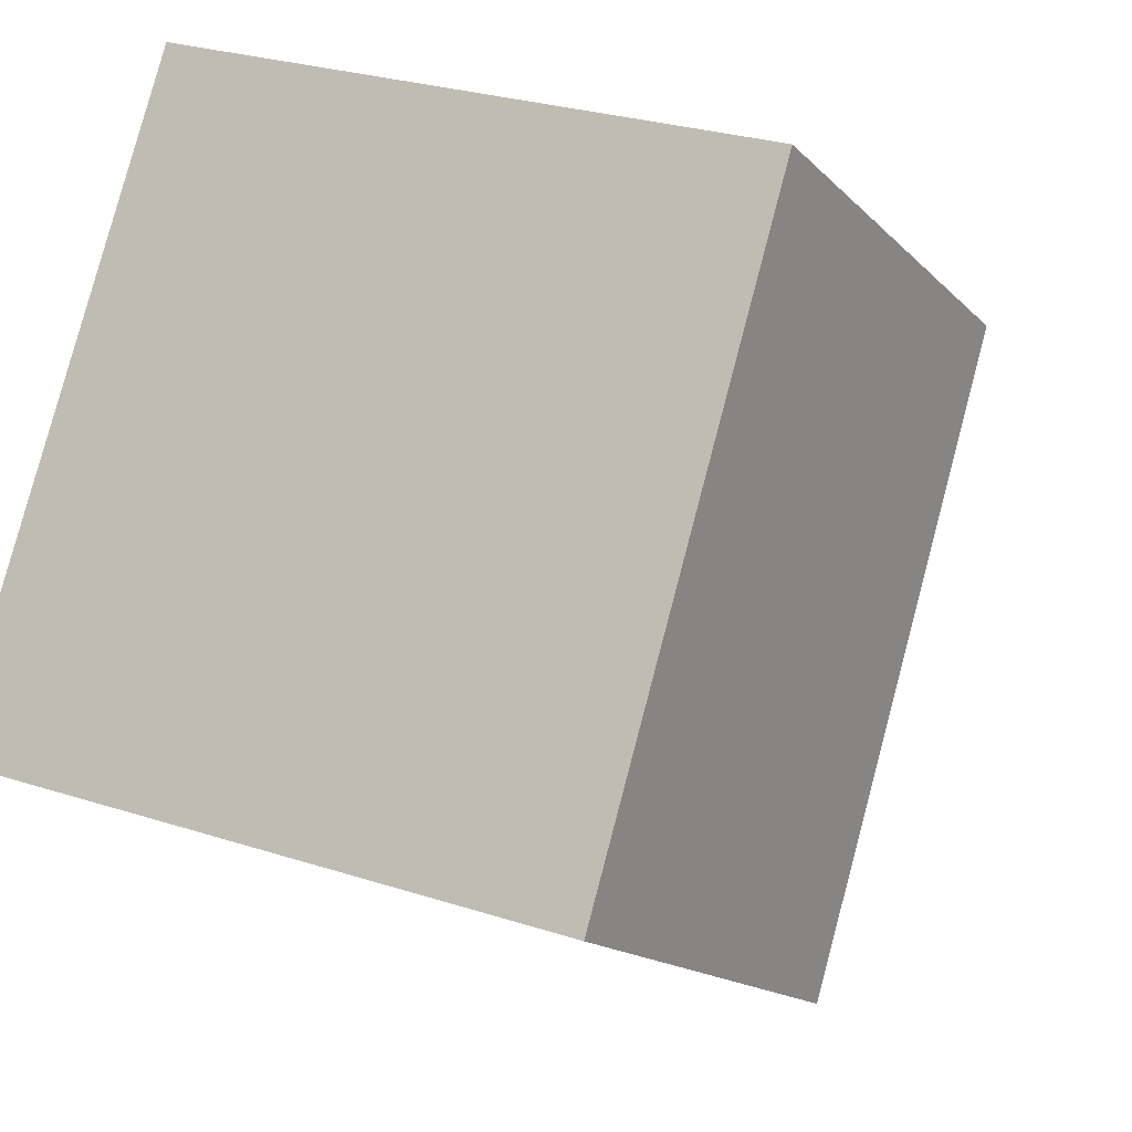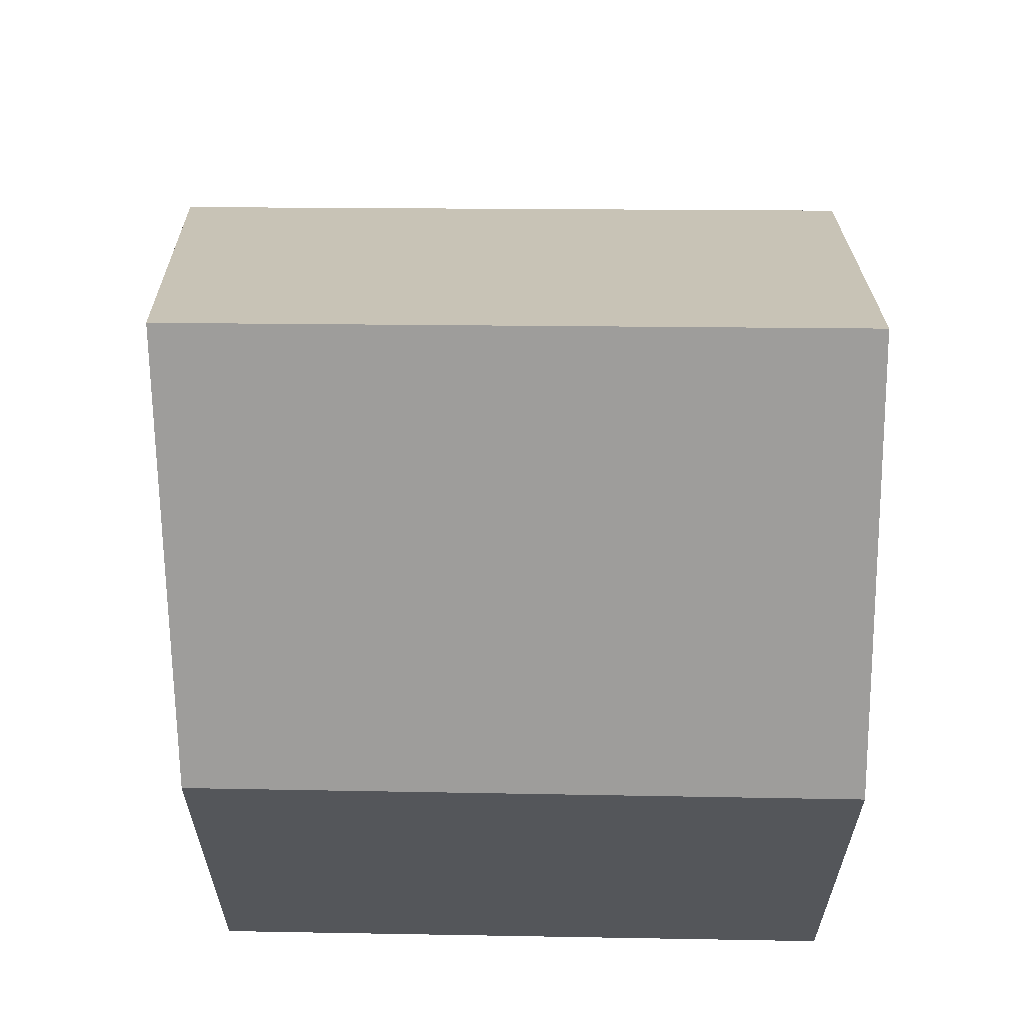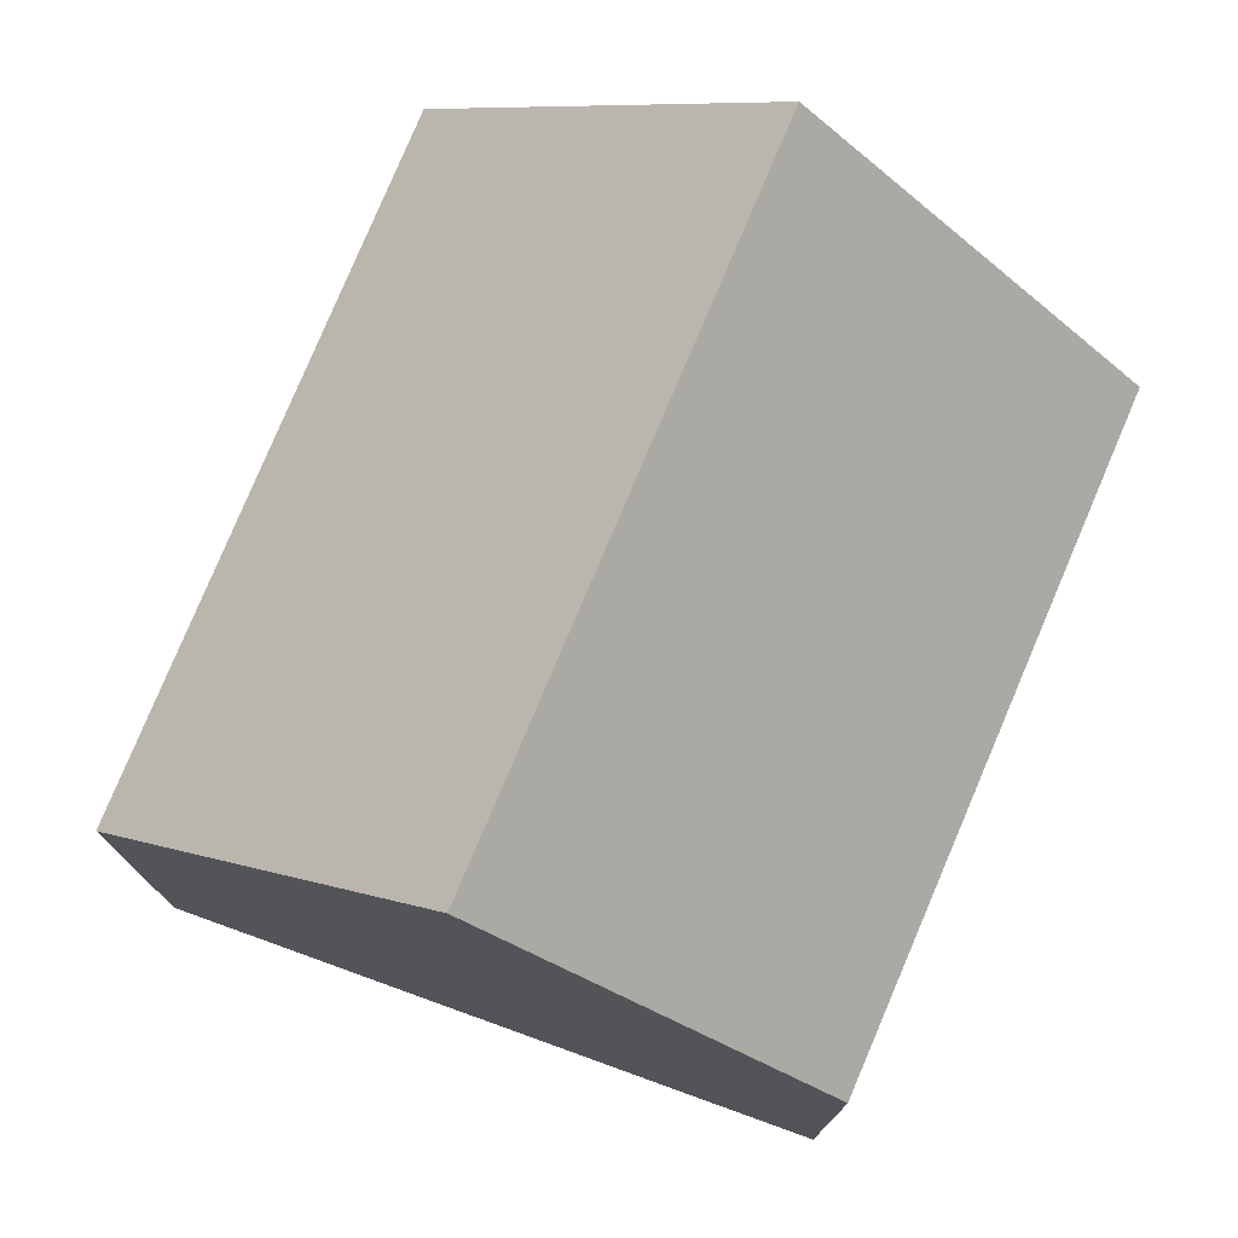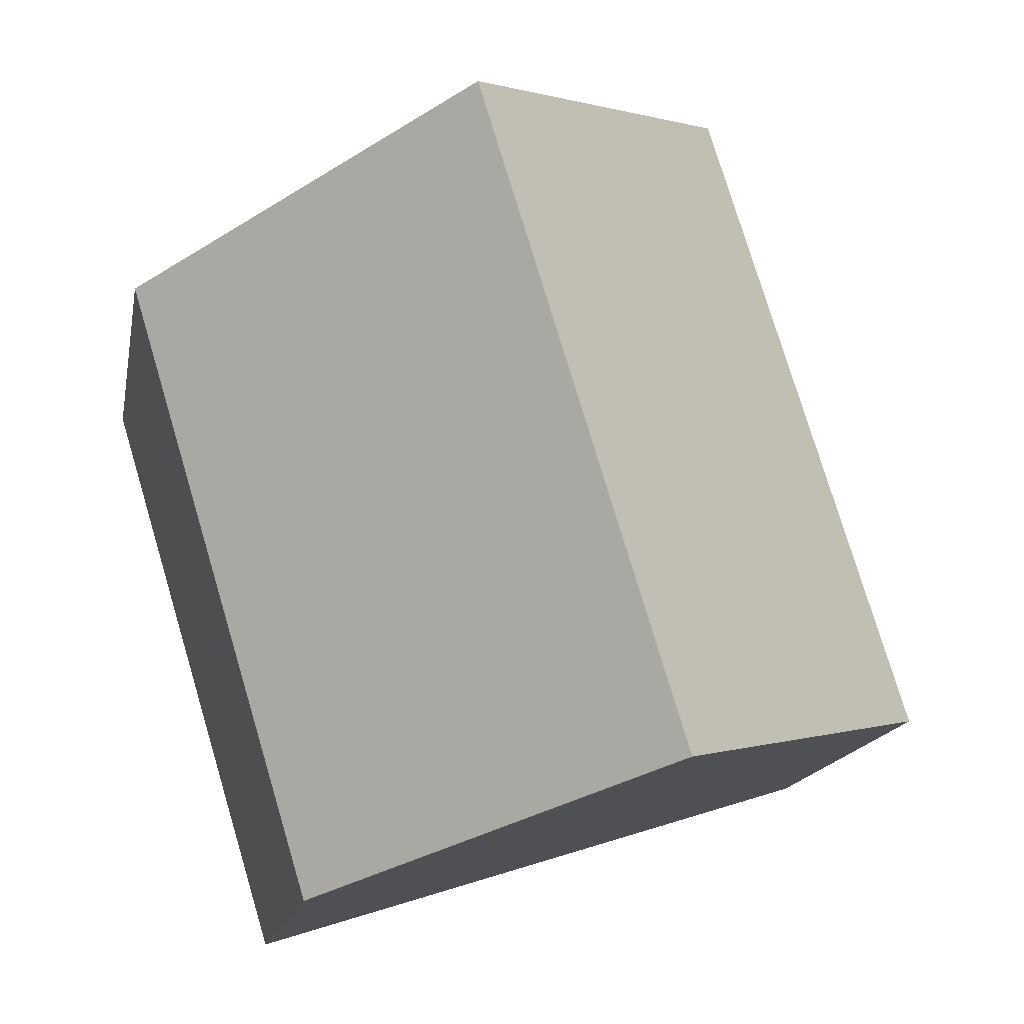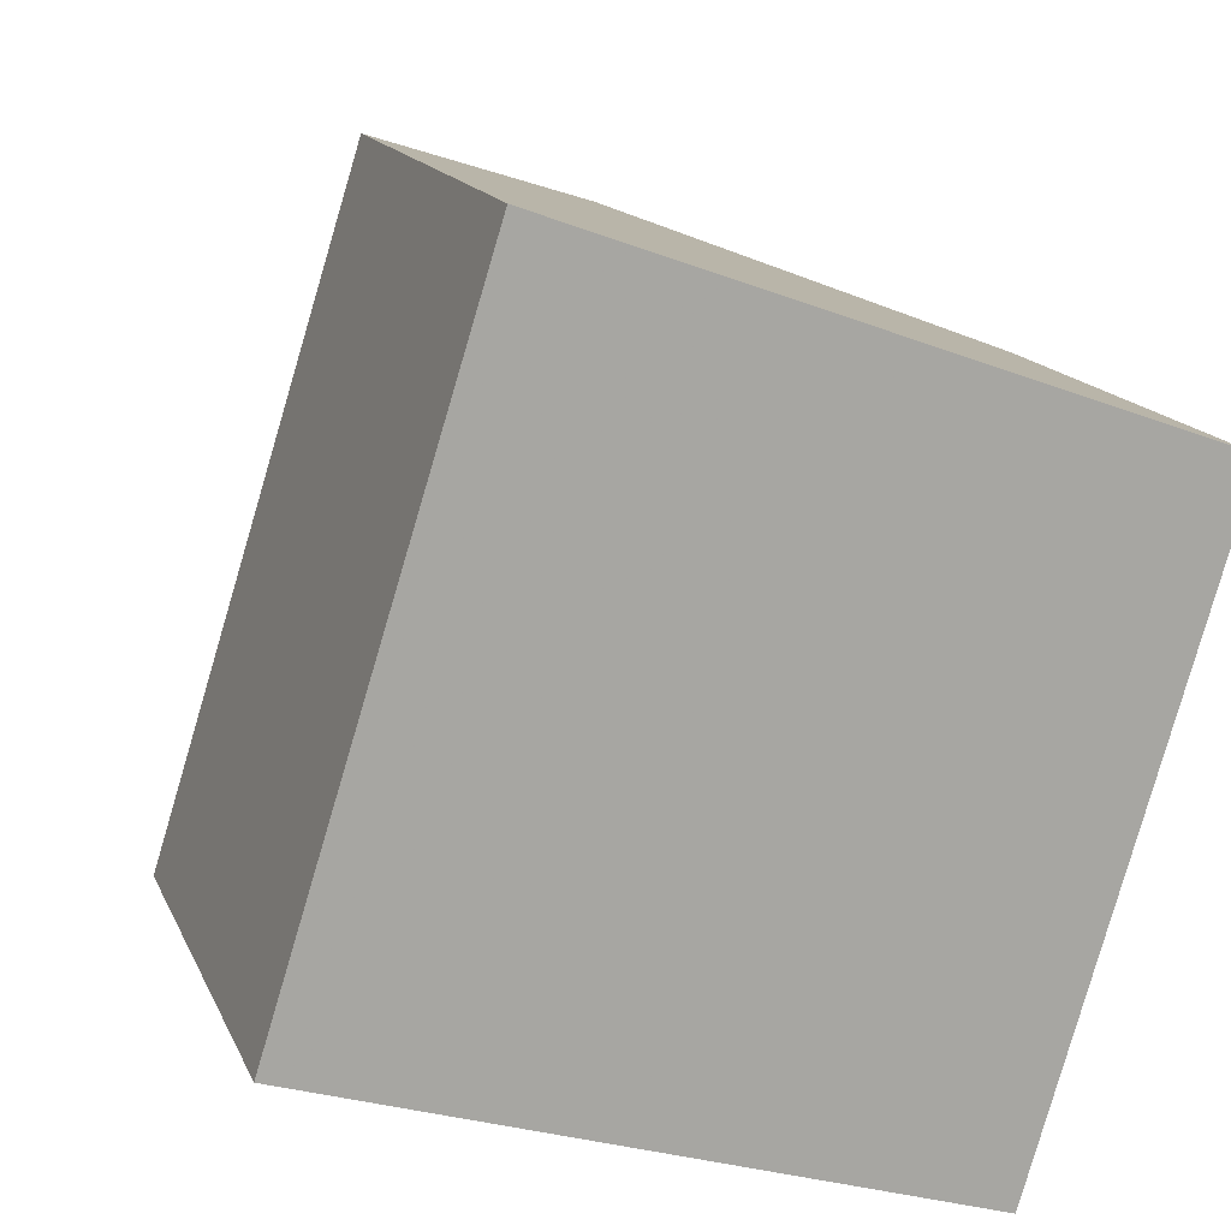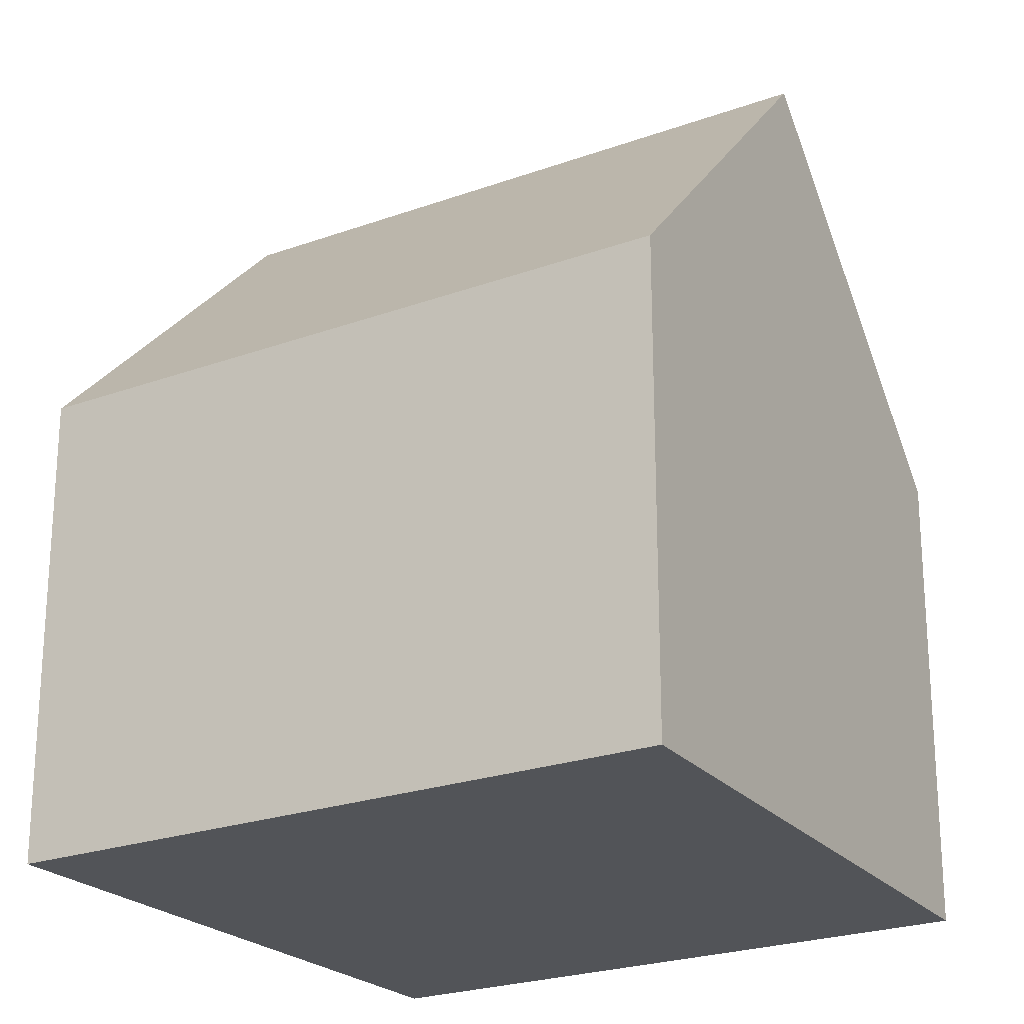
<metadata>
{"format":"obj","ext":"obj","renderer":"f3d","projection":"perspective","resolution":1024,"background":"white","views":[{"elev":-15.2,"azim":27.0,"up":"+Z"},{"elev":64.5,"azim":107.7,"up":"+Y"},{"elev":77.3,"azim":39.8,"up":"+Y"},{"elev":-14.7,"azim":170.2,"up":"+Z"},{"elev":15.1,"azim":-17.2,"up":"+Z"},{"elev":-23.2,"azim":-40.9,"up":"+Y"}]}
</metadata>
<code>
v 2.306 -0.06802 -0.04654
v 2.275 -0.06802 -0.1458
v 2.275 -0.1404 -0.1458
v 2.306 -0.1404 -0.04654
v 2.353 -0.01833 -0.06351
v 2.323 -0.01775 -0.1609
v 2.323 -0.01775 -0.1609
v 2.371 -0.06802 -0.176
v 2.371 -0.1404 -0.176
v 2.275 -0.1404 -0.1458
v 2.275 -0.06802 -0.1458
v 2.275 -0.1404 -0.1458
v 2.371 -0.1404 -0.176
v 2.4 -0.1404 -0.0805
v 2.306 -0.1404 -0.04654
v 2.353 -0.01833 -0.06351
v 2.306 -0.06802 -0.04654
v 2.306 -0.1404 -0.04654
v 2.4 -0.1404 -0.0805
v 2.4 -0.06802 -0.0805
v 2.371 -0.06802 -0.176
v 2.4 -0.06802 -0.0805
v 2.4 -0.1404 -0.0805
v 2.371 -0.1404 -0.176
f 1 2 3
f 1 3 4
f 1 5 6
f 1 6 2
f 7 8 9
f 7 9 10
f 7 10 11
f 12 13 14
f 12 14 15
f 16 17 18
f 16 18 19
f 16 19 20
f 20 8 6
f 20 6 5
f 21 22 23
f 21 23 24

</code>
